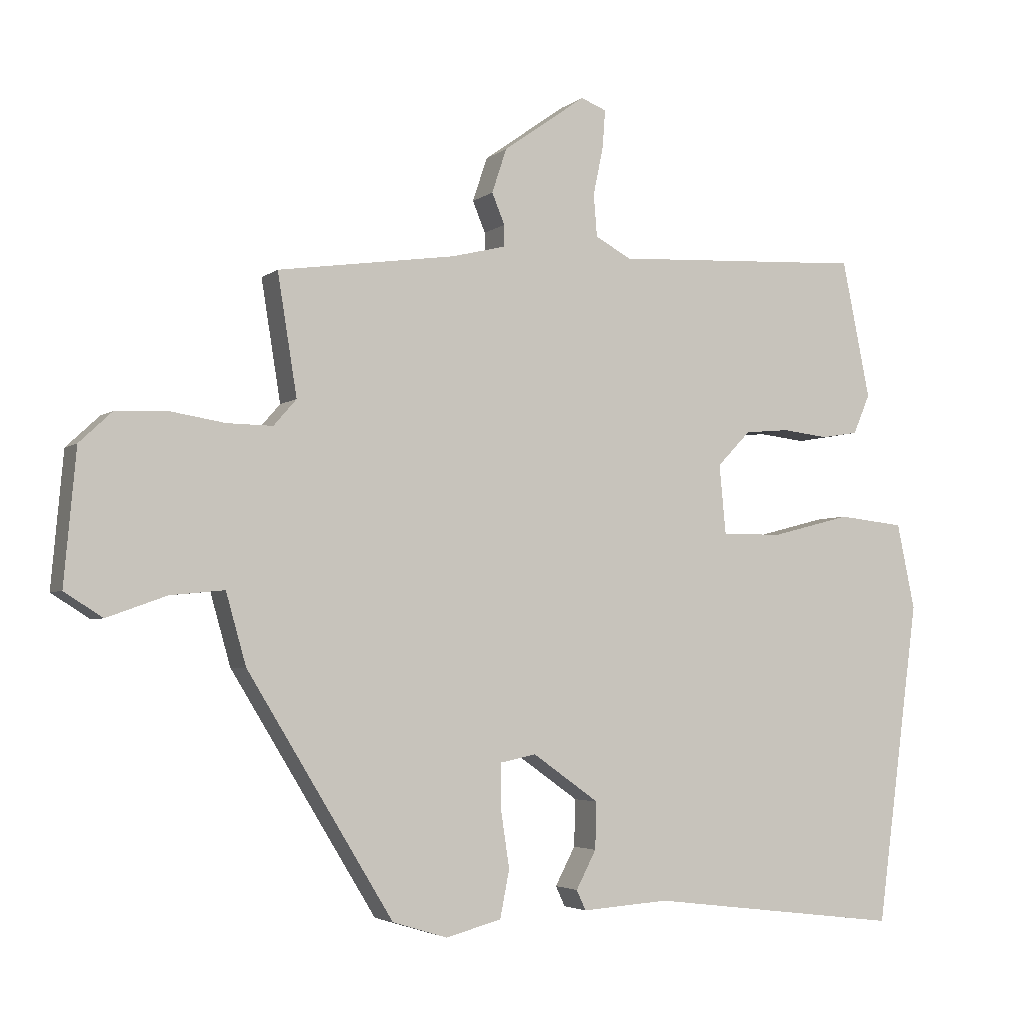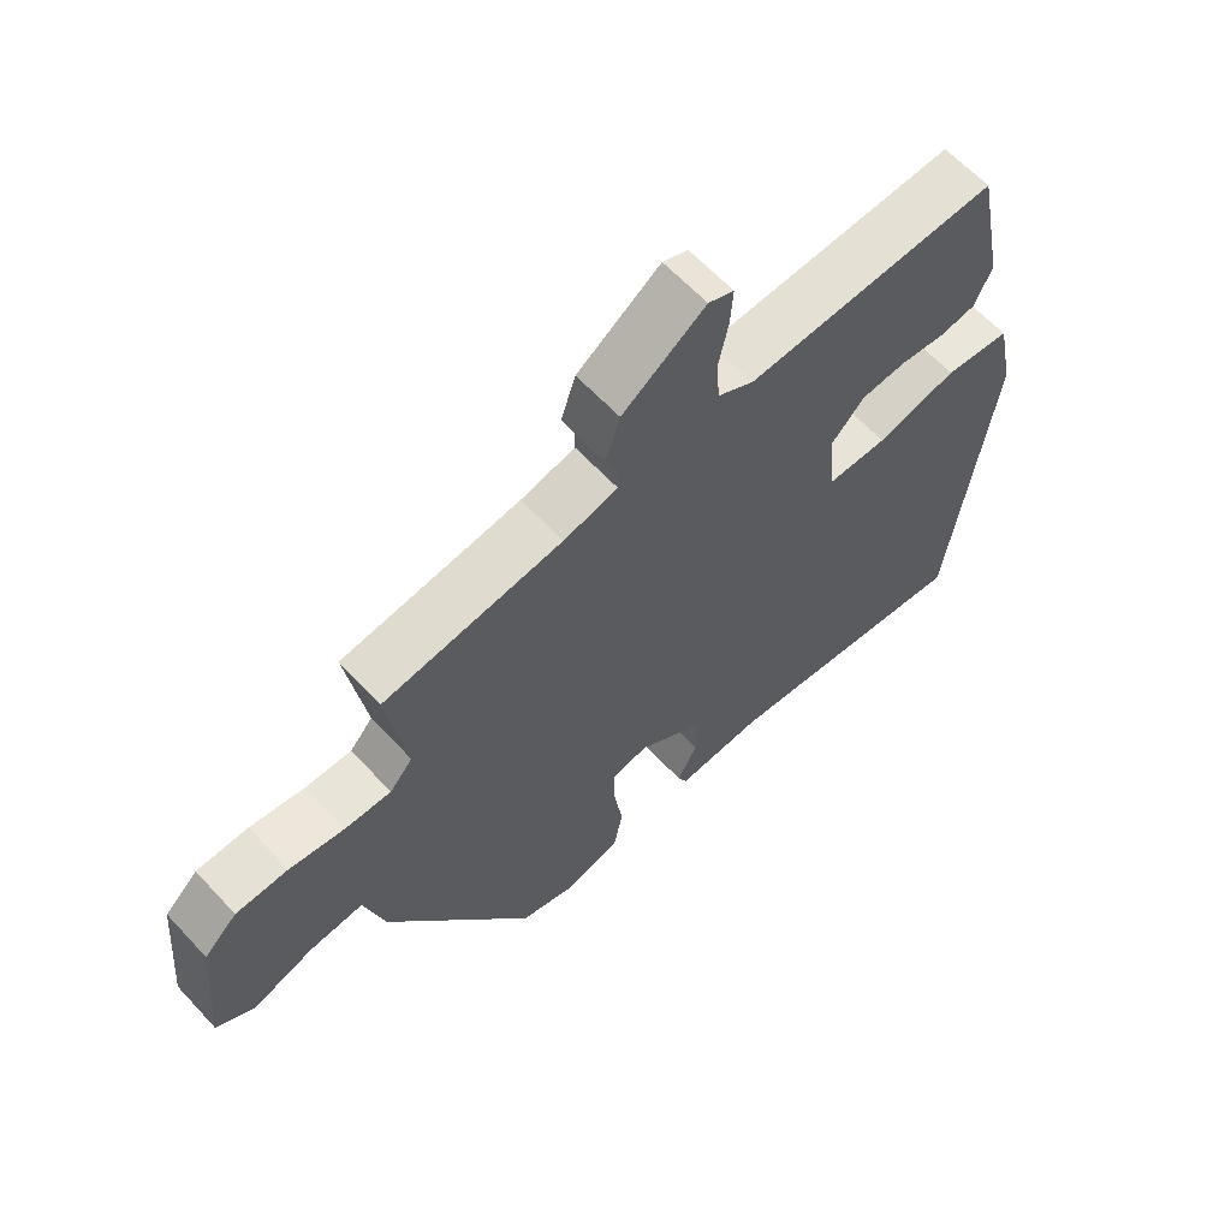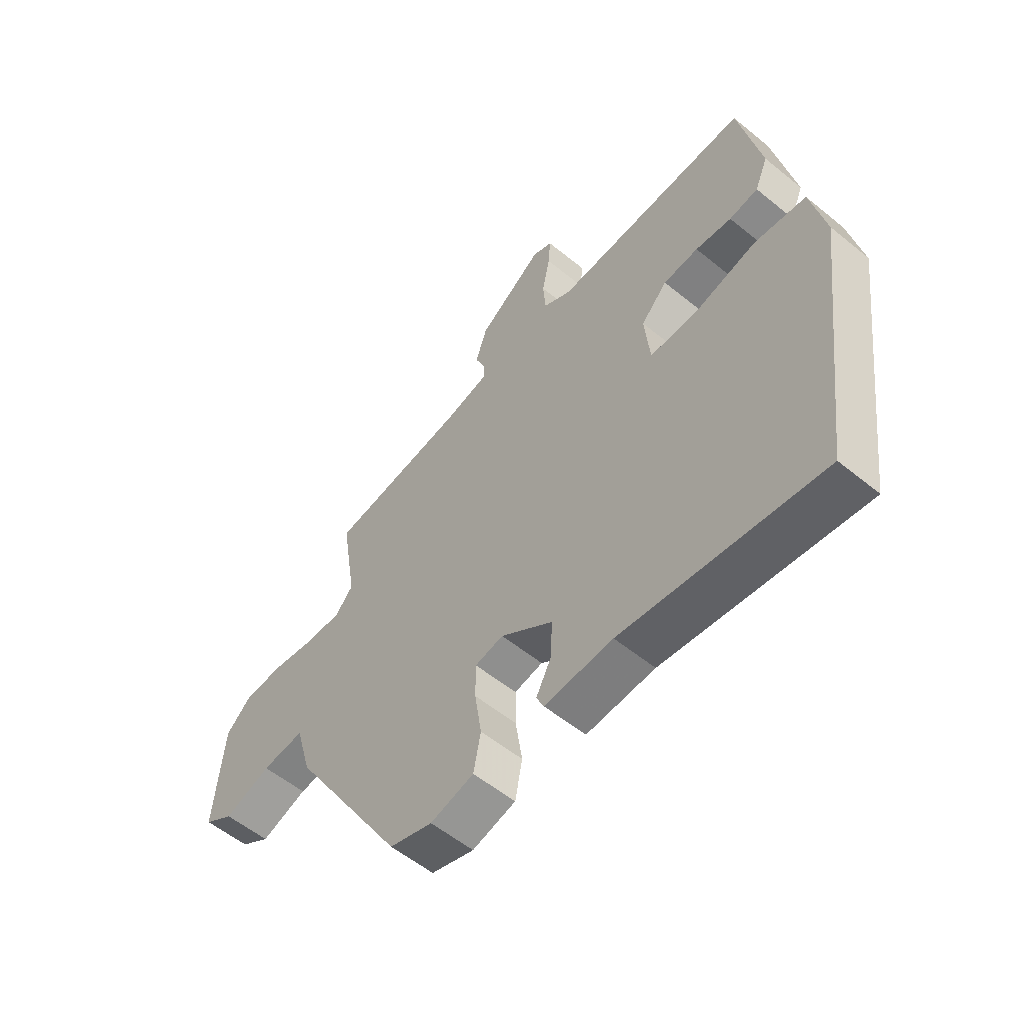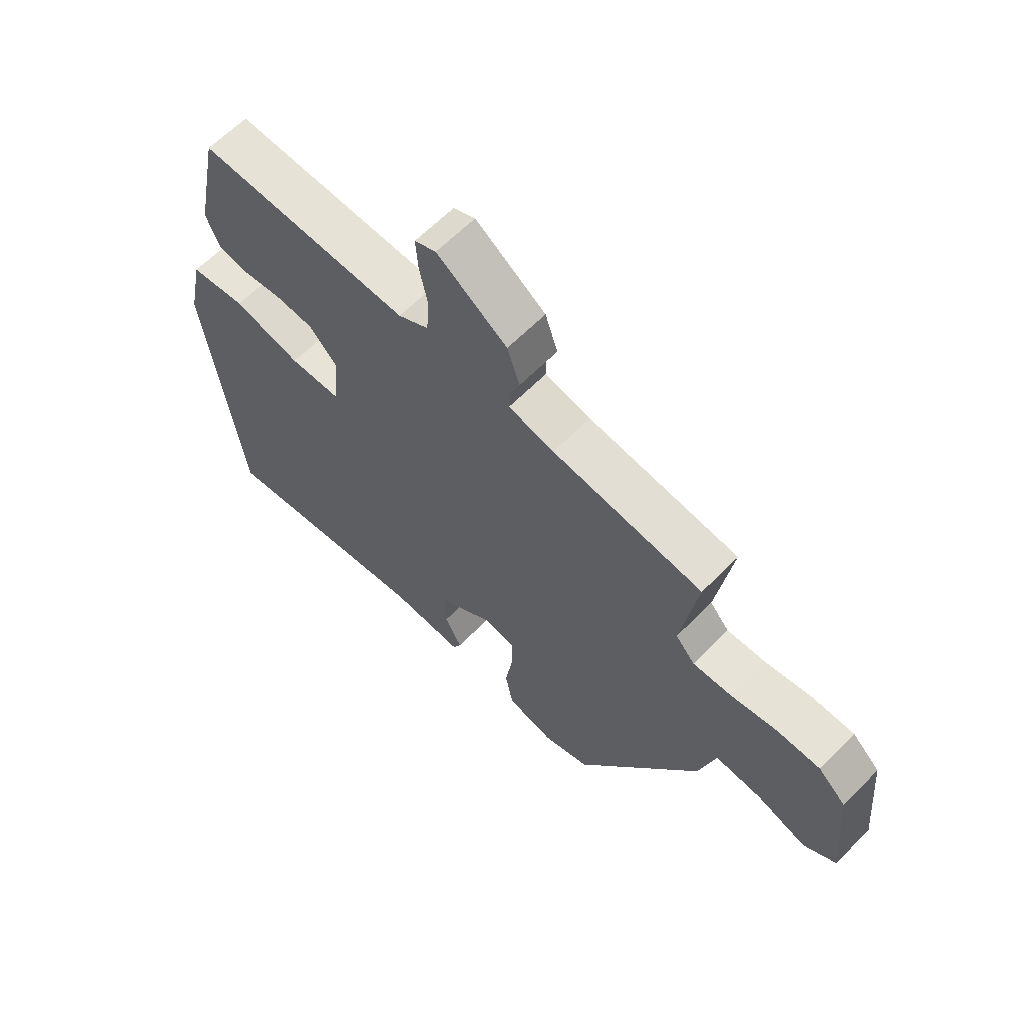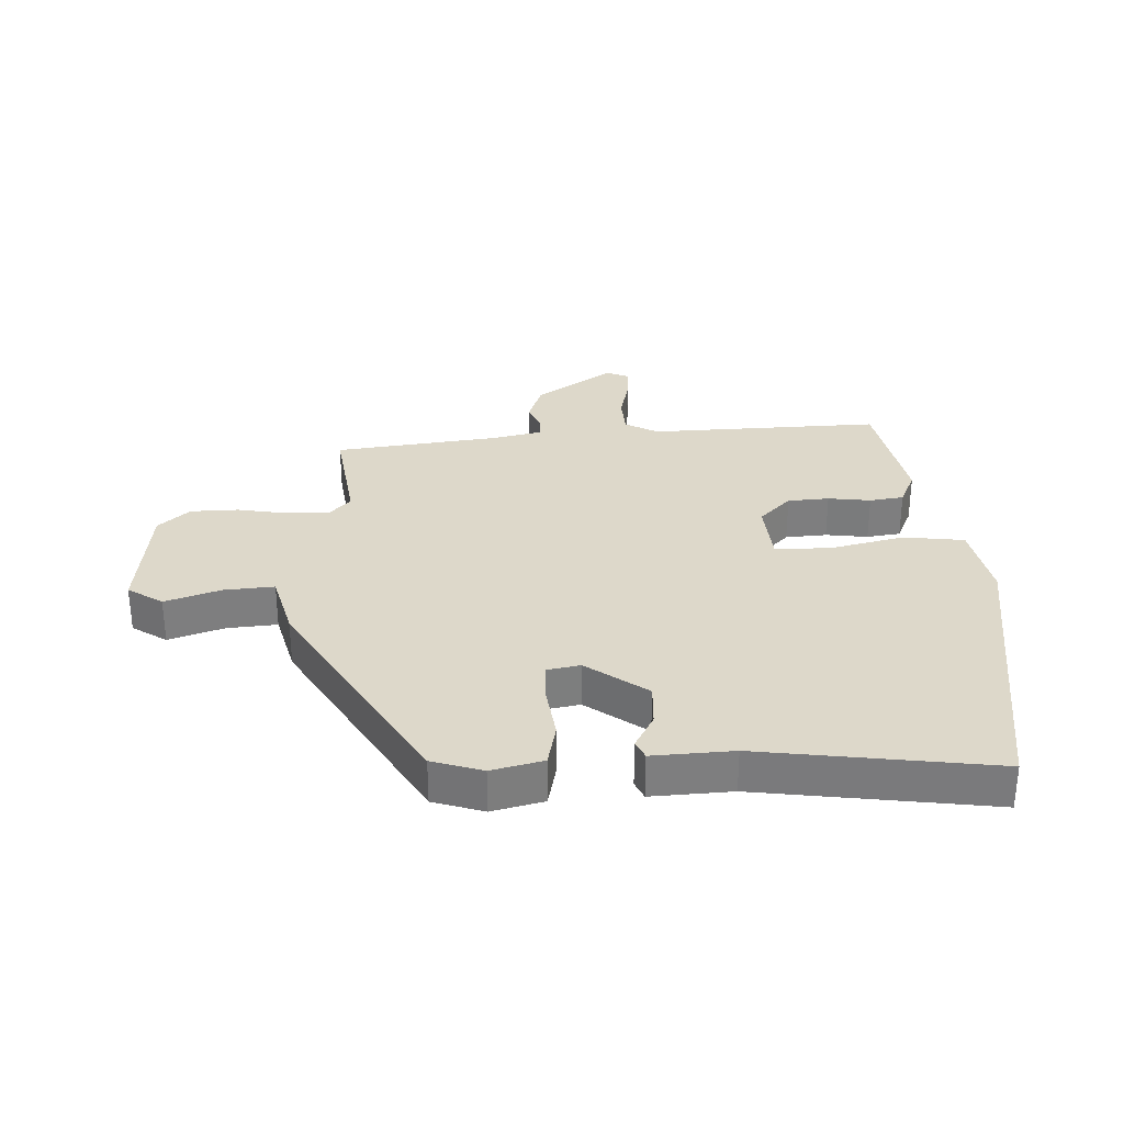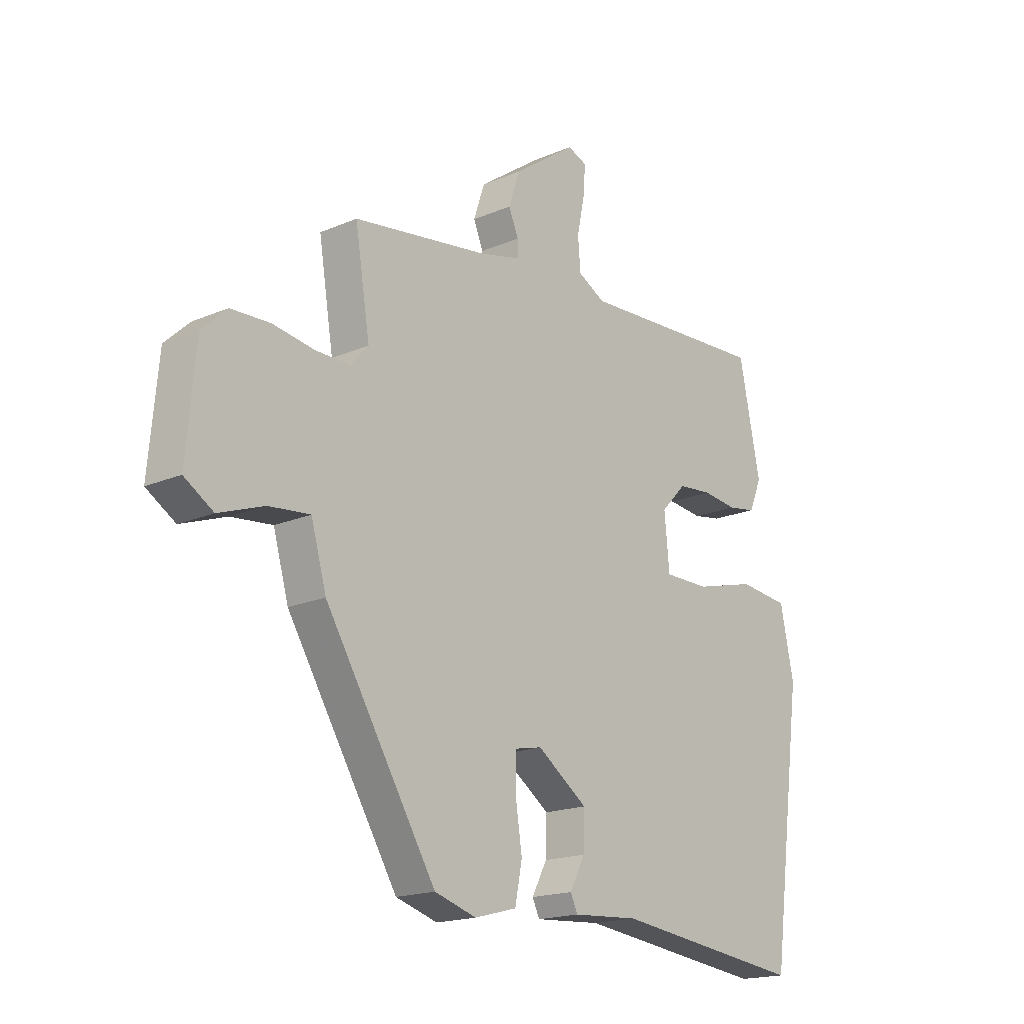
<metadata>
{"format":"obj","ext":"obj","renderer":"f3d","projection":"perspective","resolution":1024,"background":"white","views":[{"elev":-3.7,"azim":155.4,"up":"+Z"},{"elev":62.2,"azim":137.3,"up":"+Z"},{"elev":-56.0,"azim":-130.6,"up":"+Z"},{"elev":62.4,"azim":44.2,"up":"+Z"},{"elev":31.0,"azim":178.6,"up":"+Y"},{"elev":-17.9,"azim":130.1,"up":"+Z"}]}
</metadata>
<code>
v 0.503 0.07 0.431
v 0.474 0.07 0.251
v 0.508 0.07 0.212
v 0.576 0.07 0.213
v 0.658 0.07 0.226
v 0.735 0.07 0.223
v 0.784 0.07 0.177
v 0.802 0.07 -0.021
v 0.745 0.07 -0.057
v 0.656 0.07 -0.025
v 0.575 0.07 -0.017
v 0.545 0.07 -0.123
v 0.327 0.07 -0.479
v 0.245 0.07 -0.504
v 0.162 0.07 -0.482
v 0.148 0.07 -0.411
v 0.161 0.07 -0.325
v 0.161 0.07 -0.259
v 0.107 0.07 -0.248
v 0.008 0.07 -0.318
v 0.01 0.07 -0.388
v 0.04 0.07 -0.445
v 0.026 0.07 -0.475
v -0.104 0.07 -0.466
v -0.483 0.07 -0.512
v -0.547 0.07 -0.029
v -0.52 0.07 0.099
v -0.421 0.07 0.11
v -0.301 0.07 0.079
v -0.211 0.07 0.079
v -0.201 0.07 0.182
v -0.251 0.07 0.234
v -0.318 0.07 0.24
v -0.387 0.07 0.232
v -0.442 0.07 0.241
v -0.467 0.07 0.3
v -0.425 0.07 0.505
v -0.049 0.07 0.486
v 0.005 0.07 0.515
v 0.01 0.07 0.578
v -0.005 0.07 0.65
v -0.009 0.07 0.706
v 0.029 0.07 0.721
v 0.153 0.07 0.633
v 0.175 0.07 0.567
v 0.156 0.07 0.521
v 0.156 0.07 0.489
v 0.237 0.07 0.469
v 0.503 0 0.431
v 0.474 0 0.251
v 0.508 0 0.212
v 0.576 0 0.213
v 0.658 0 0.226
v 0.735 0 0.223
v 0.784 0 0.177
v 0.802 0 -0.021
v 0.745 0 -0.057
v 0.656 0 -0.025
v 0.575 0 -0.017
v 0.545 0 -0.123
v 0.327 0 -0.479
v 0.245 0 -0.504
v 0.162 0 -0.482
v 0.148 0 -0.411
v 0.161 0 -0.325
v 0.161 0 -0.259
v 0.107 0 -0.248
v 0.008 0 -0.318
v 0.01 0 -0.388
v 0.04 0 -0.445
v 0.026 0 -0.475
v -0.104 0 -0.466
v -0.483 0 -0.512
v -0.547 0 -0.029
v -0.52 0 0.099
v -0.421 0 0.11
v -0.301 0 0.079
v -0.211 0 0.079
v -0.201 0 0.182
v -0.251 0 0.234
v -0.318 0 0.24
v -0.387 0 0.232
v -0.442 0 0.241
v -0.467 0 0.3
v -0.425 0 0.505
v -0.049 0 0.486
v 0.005 0 0.515
v 0.01 0 0.578
v -0.005 0 0.65
v -0.009 0 0.706
v 0.029 0 0.721
v 0.153 0 0.633
v 0.175 0 0.567
v 0.156 0 0.521
v 0.156 0 0.489
v 0.237 0 0.469
f 44 45 46
f 43 44 46
f 42 43 46
f 41 42 46
f 40 41 46
f 39 40 46 47
f 38 39 47 48
f 38 48 1
f 37 38 1
f 36 37 1
f 35 36 1
f 34 35 1
f 33 34 1
f 27 28 29
f 26 27 29
f 25 26 29
f 24 25 29
f 23 24 29
f 22 23 29
f 21 22 29
f 20 21 29 30
f 19 20 30 31
f 15 16 17
f 14 15 17
f 13 14 17
f 12 13 17
f 11 12 17
f 11 17 18
f 8 9 10
f 7 8 10
f 6 7 10
f 5 6 10
f 4 5 10
f 3 4 10 11
f 18 19 31
f 11 18 31
f 3 11 31
f 2 3 31
f 1 2 31 32
f 1 32 33
f 94 93 92
f 94 92 91
f 94 91 90
f 94 90 89
f 94 89 88
f 95 94 88 87
f 96 95 87 86
f 49 96 86
f 49 86 85
f 49 85 84
f 49 84 83
f 49 83 82
f 49 82 81
f 77 76 75
f 77 75 74
f 77 74 73
f 77 73 72
f 77 72 71
f 77 71 70
f 77 70 69
f 78 77 69 68
f 79 78 68 67
f 65 64 63
f 65 63 62
f 65 62 61
f 65 61 60
f 65 60 59
f 66 65 59
f 58 57 56
f 58 56 55
f 58 55 54
f 58 54 53
f 58 53 52
f 59 58 52 51
f 79 67 66
f 79 66 59
f 79 59 51
f 79 51 50
f 80 79 50 49
f 81 80 49
f 1 49 50 2
f 2 50 51 3
f 3 51 52 4
f 4 52 53 5
f 5 53 54 6
f 6 54 55 7
f 7 55 56 8
f 8 56 57 9
f 9 57 58 10
f 10 58 59 11
f 11 59 60 12
f 12 60 61 13
f 13 61 62 14
f 14 62 63 15
f 15 63 64 16
f 16 64 65 17
f 17 65 66 18
f 18 66 67 19
f 19 67 68 20
f 20 68 69 21
f 21 69 70 22
f 22 70 71 23
f 23 71 72 24
f 24 72 73 25
f 25 73 74 26
f 26 74 75 27
f 27 75 76 28
f 28 76 77 29
f 29 77 78 30
f 30 78 79 31
f 31 79 80 32
f 32 80 81 33
f 33 81 82 34
f 34 82 83 35
f 35 83 84 36
f 36 84 85 37
f 37 85 86 38
f 38 86 87 39
f 39 87 88 40
f 40 88 89 41
f 41 89 90 42
f 42 90 91 43
f 43 91 92 44
f 44 92 93 45
f 45 93 94 46
f 46 94 95 47
f 47 95 96 48
f 48 96 49 1

</code>
